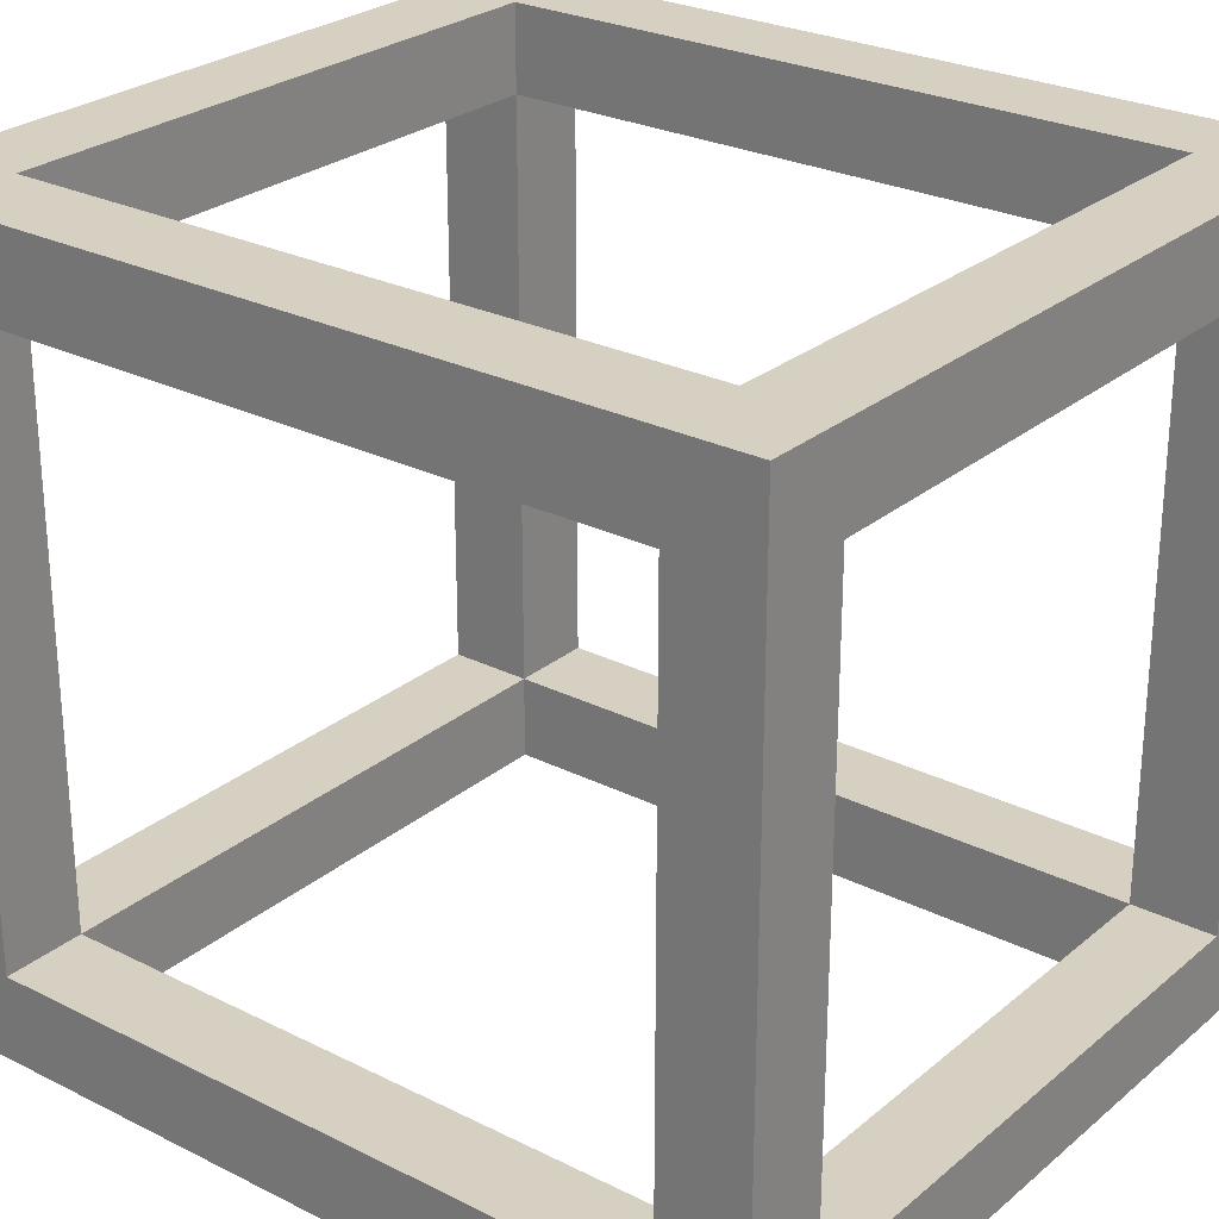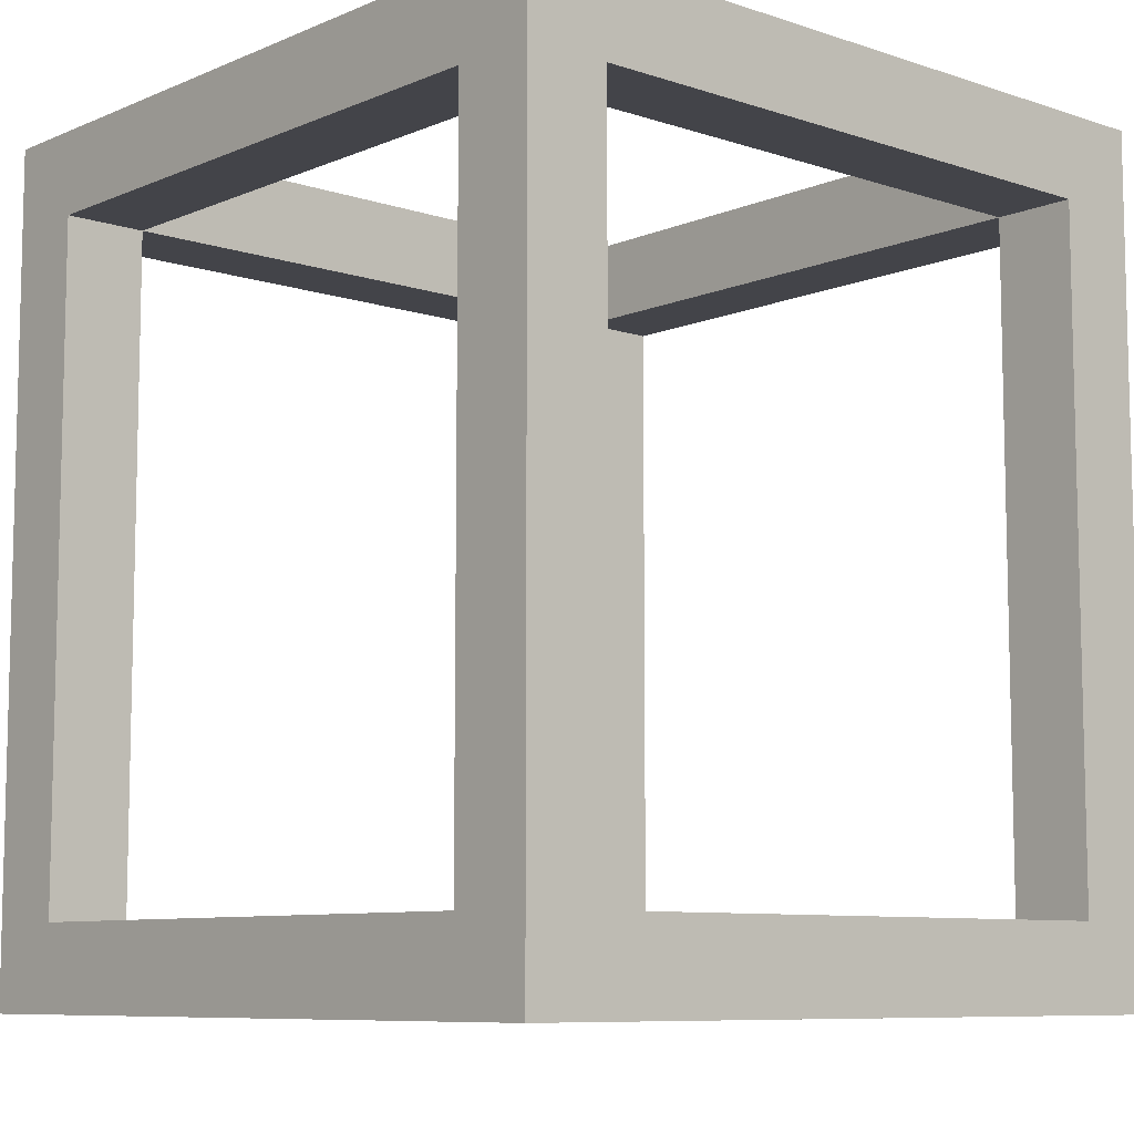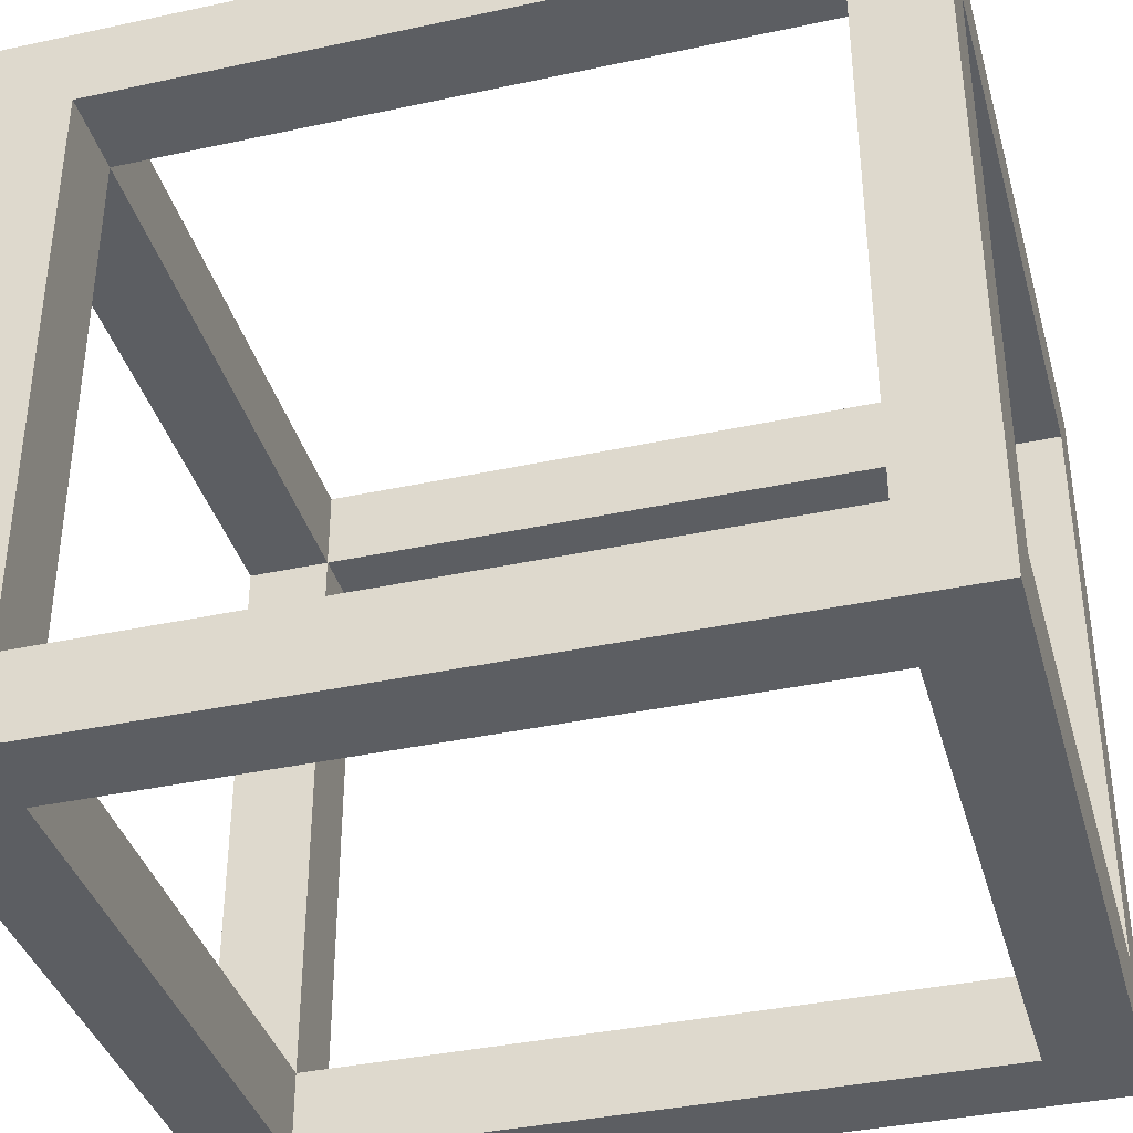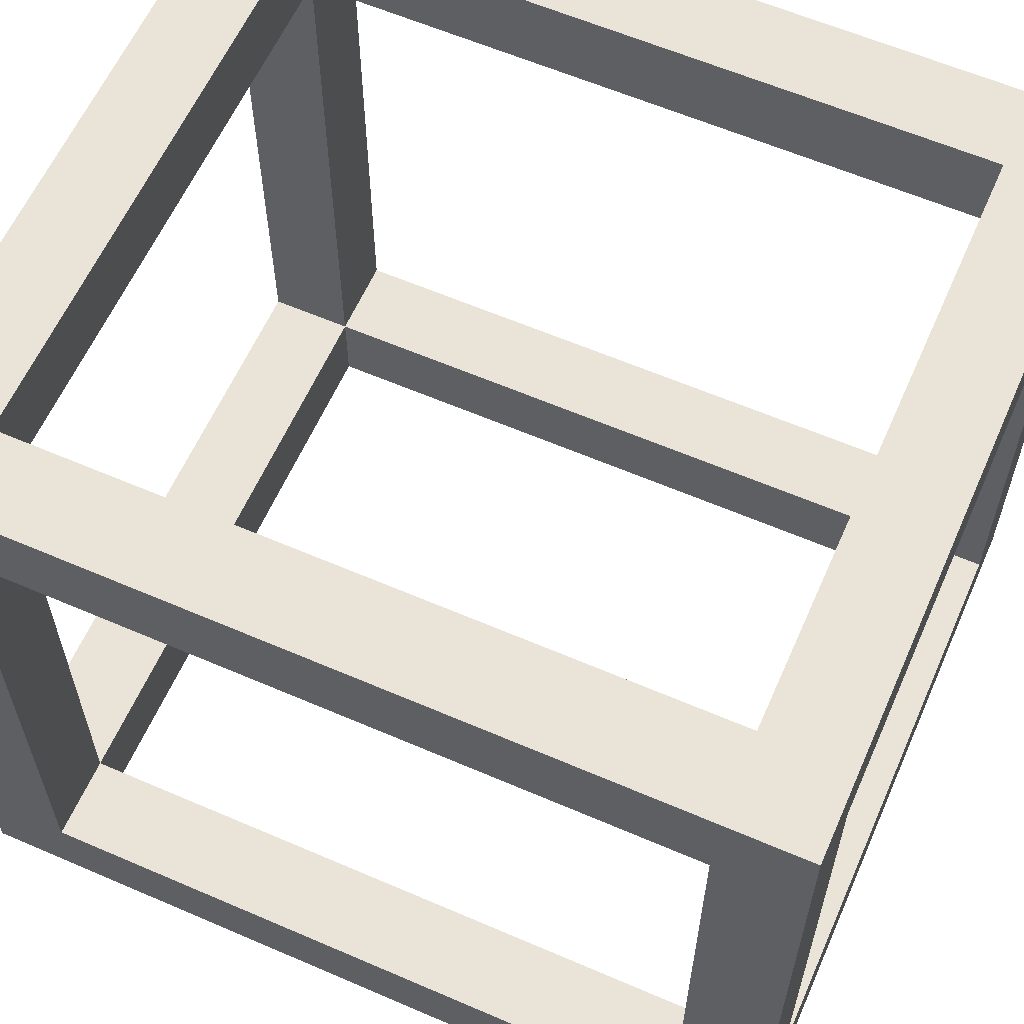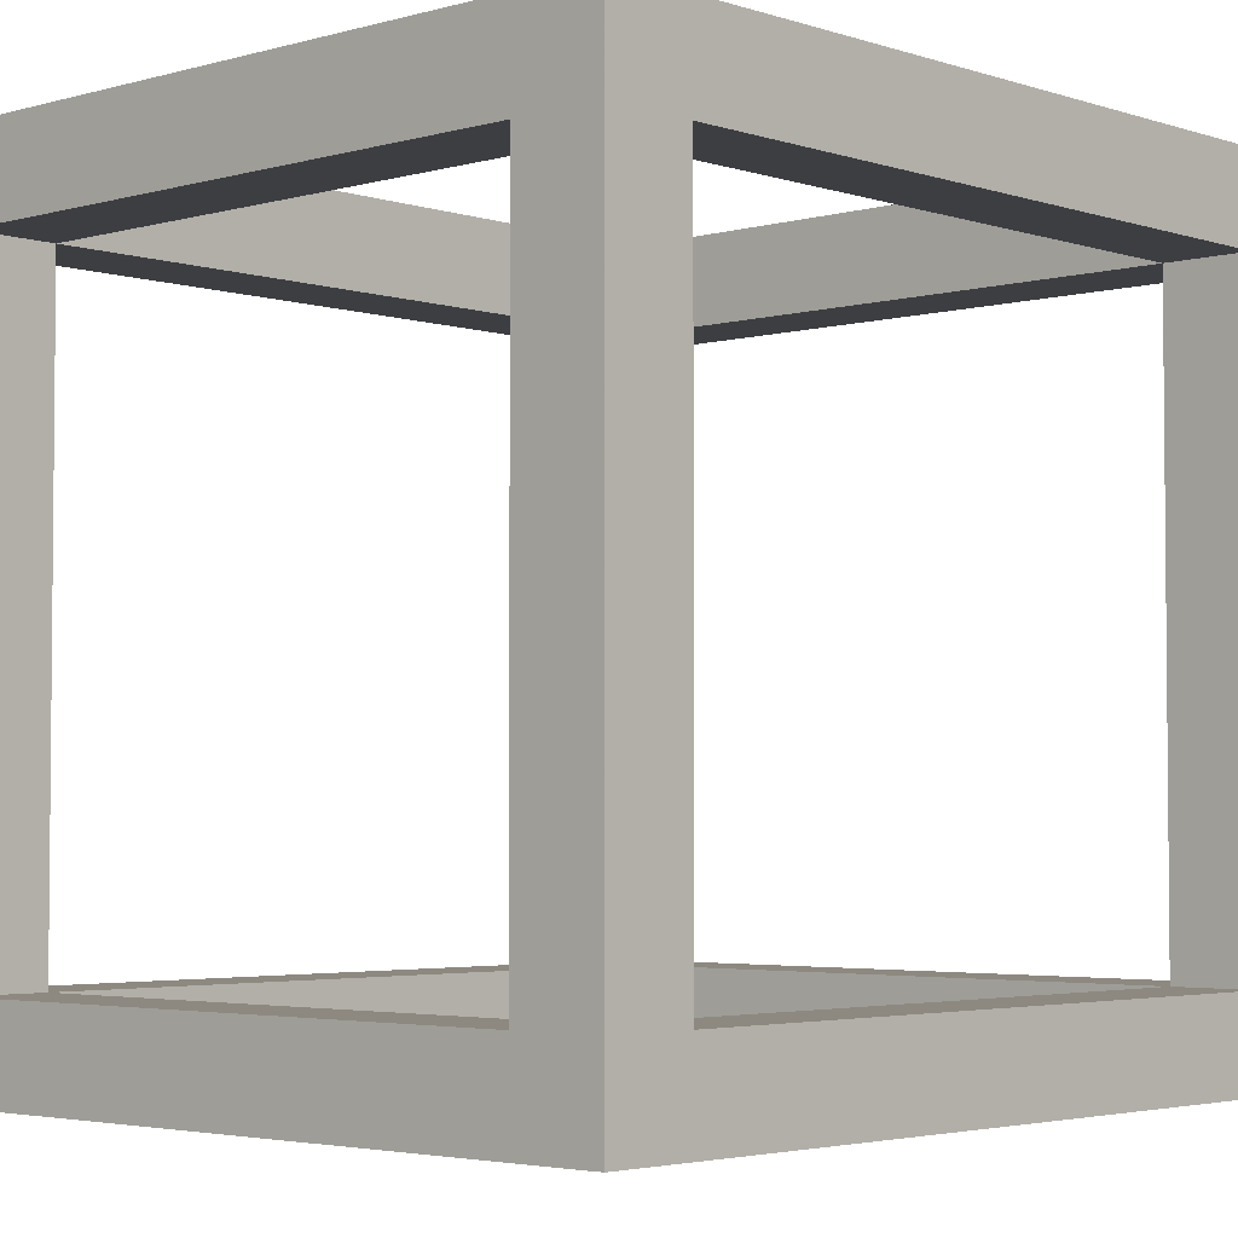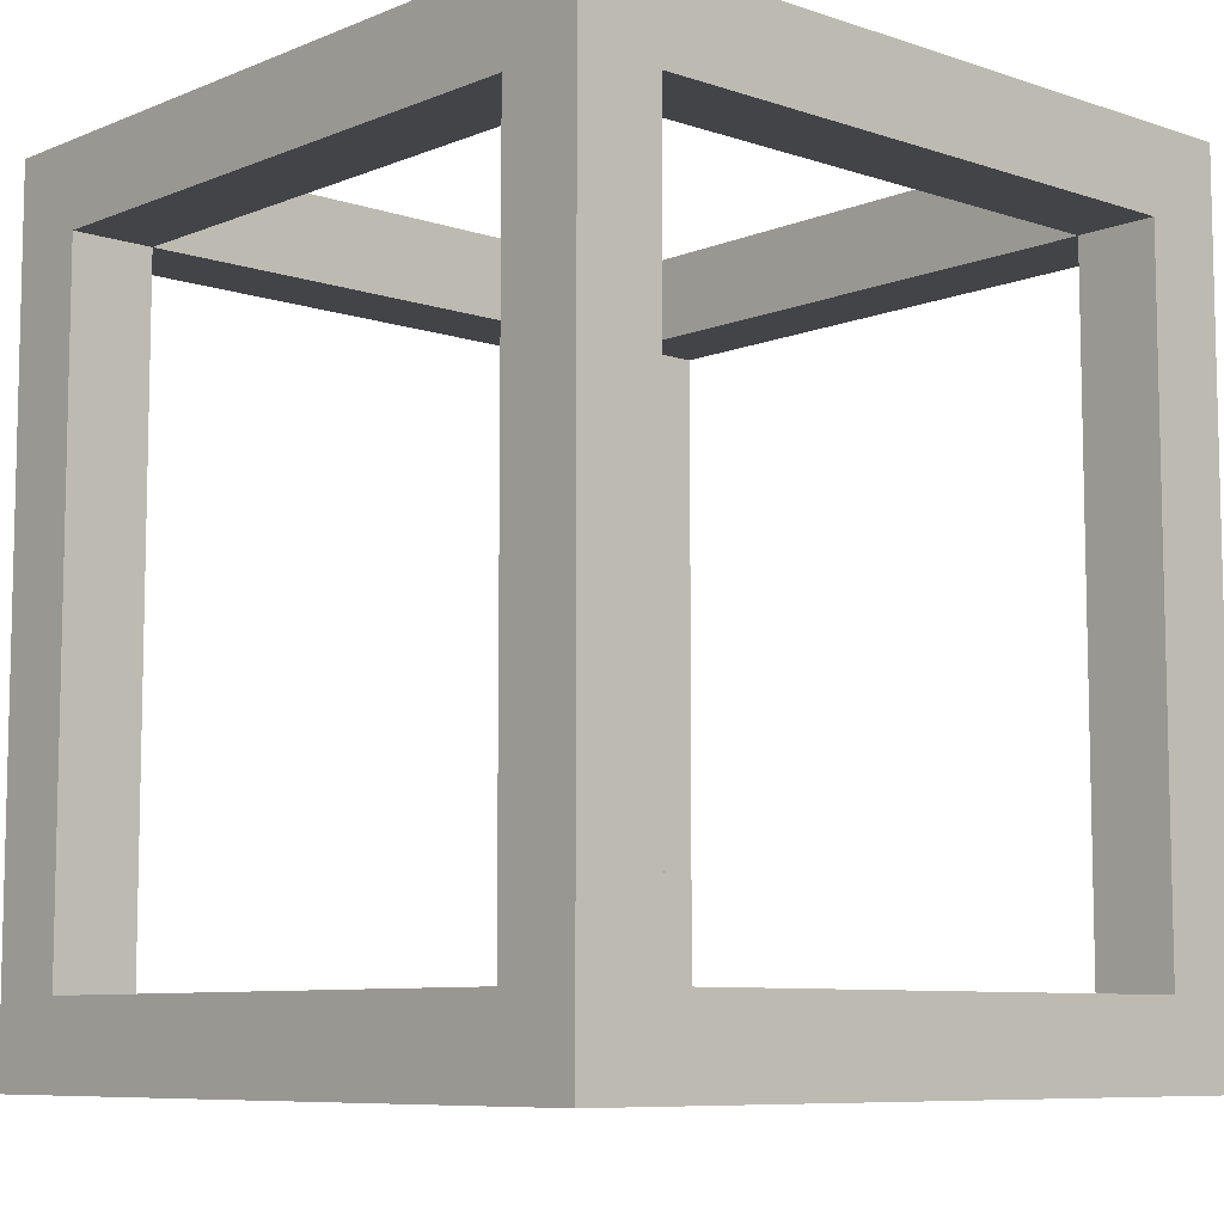
<metadata>
{"format":"obj","ext":"obj","renderer":"f3d","projection":"perspective","resolution":1024,"background":"white","views":[{"elev":26.5,"azim":-51.9,"up":"+Z"},{"elev":-8.5,"azim":-131.7,"up":"+Y"},{"elev":-37.8,"azim":105.4,"up":"+Z"},{"elev":60.8,"azim":-66.2,"up":"+Z"},{"elev":-3.5,"azim":42.9,"up":"+Z"},{"elev":-8.2,"azim":-42.3,"up":"+Y"}]}
</metadata>
<code>
o Cube
v 0.45 0 -0.45
v 0.45 0 0.45
v -0.45 0 0.45
v -0.45 0 -0.45
v 0.45 1 -0.45
v 0.45 1 0.45
v -0.45 1 0.45
v -0.45 1 -0.45
v 0.45 0 -0.35
v -0.45 0 -0.35
v 0.45 1 -0.35
v -0.45 1 -0.35
v 0.35 0 -0.45
v 0.35 0 0.45
v 0.35 1 -0.45
v 0.35 1 0.45
v 0.35 0 -0.35
v 0.35 1 -0.35
v -0.35 0 -0.45
v -0.35 0 0.45
v -0.35 1 -0.45
v -0.35 1 0.45
v -0.35 0 -0.35
v -0.35 1 -0.35
v 0.45 0 0.35
v 0.45 1 0.35
v -0.45 0 0.35
v -0.45 1 0.35
v 0.35 0 0.35
v 0.35 1 0.35
v -0.35 0 0.35
v -0.35 1 0.35
v 0.45 0.9 -0.45
v 0.45 0.9 0.45
v -0.45 0.9 0.45
v -0.45 0.9 -0.45
v 0.45 0.9 -0.35
v -0.45 0.9 -0.35
v 0.35 0.9 0.45
v 0.35 0.9 -0.45
v -0.35 0.9 0.45
v -0.35 0.9 -0.45
v 0.45 0.9 0.35
v -0.45 0.9 0.35
v 0.45 0.1 -0.35
v -0.45 0.1 -0.35
v 0.35 0.1 0.45
v -0.35 0.1 0.45
v 0.45 0.1 0.35
v -0.45 0.1 0.35
v 0.45 0.1 -0.45
v 0.45 0.1 0.45
v -0.45 0.1 0.45
v -0.45 0.1 -0.45
v 0.35 0.1 -0.45
v -0.35 0.1 -0.45
v 0.35 0.9 0.35
v -0.35 0.9 0.35
v -0.35 0.1 0.35
v 0.35 0.9 -0.35
v -0.35 0.9 -0.35
v 0.35 0.1 -0.35
v -0.35 0.1 -0.35
v 0.35 0.1 0.35
f 31 20 3 27
f 32 28 7 22
f 43 26 6 34
f 41 22 7 35
f 38 12 8 36
f 56 19 4 54
f 19 23 10 4
f 21 8 12 24
f 33 5 11 37
f 44 28 12 38
f 25 2 14 29
f 26 30 16 6
f 34 6 16 39
f 51 1 13 55
f 1 9 17 13
f 5 15 18 11
f 29 14 20 31
f 30 32 22 16
f 39 16 22 41
f 55 13 19 56
f 13 17 23 19
f 15 21 24 18
f 23 31 27 10
f 24 12 28 32
f 37 11 26 43
f 35 7 28 44
f 9 25 29 17
f 11 18 30 26
f 49 43 34 52
f 48 41 35 53
f 46 38 36 54
f 21 42 36 8
f 51 33 37 45
f 52 34 39 47
f 5 33 40 15
f 15 40 42 21
f 53 35 44 50
f 42 56 54 36
f 33 51 55 40
f 40 55 62 60
f 25 49 52 2
f 20 48 53 3
f 10 46 54 4
f 1 51 45 9
f 27 50 46 10
f 2 52 47 14
f 14 47 48 20
f 9 45 49 25
f 3 53 50 27
f 32 30 57 58
f 55 56 63 62
f 56 42 61 63
f 42 40 60 61
f 31 23 63 59
f 30 18 60 57
f 44 38 61 58
f 47 39 57 64
f 37 43 57 60
f 24 32 58 61
f 18 24 61 60
f 48 47 64 59
f 41 48 59 58
f 39 41 58 57
f 46 50 59 63
f 38 46 63 61
f 50 44 58 59
f 49 45 62 64
f 45 37 60 62
f 43 49 64 57
f 29 31 59 64
f 23 17 62 63
f 17 29 64 62

</code>
